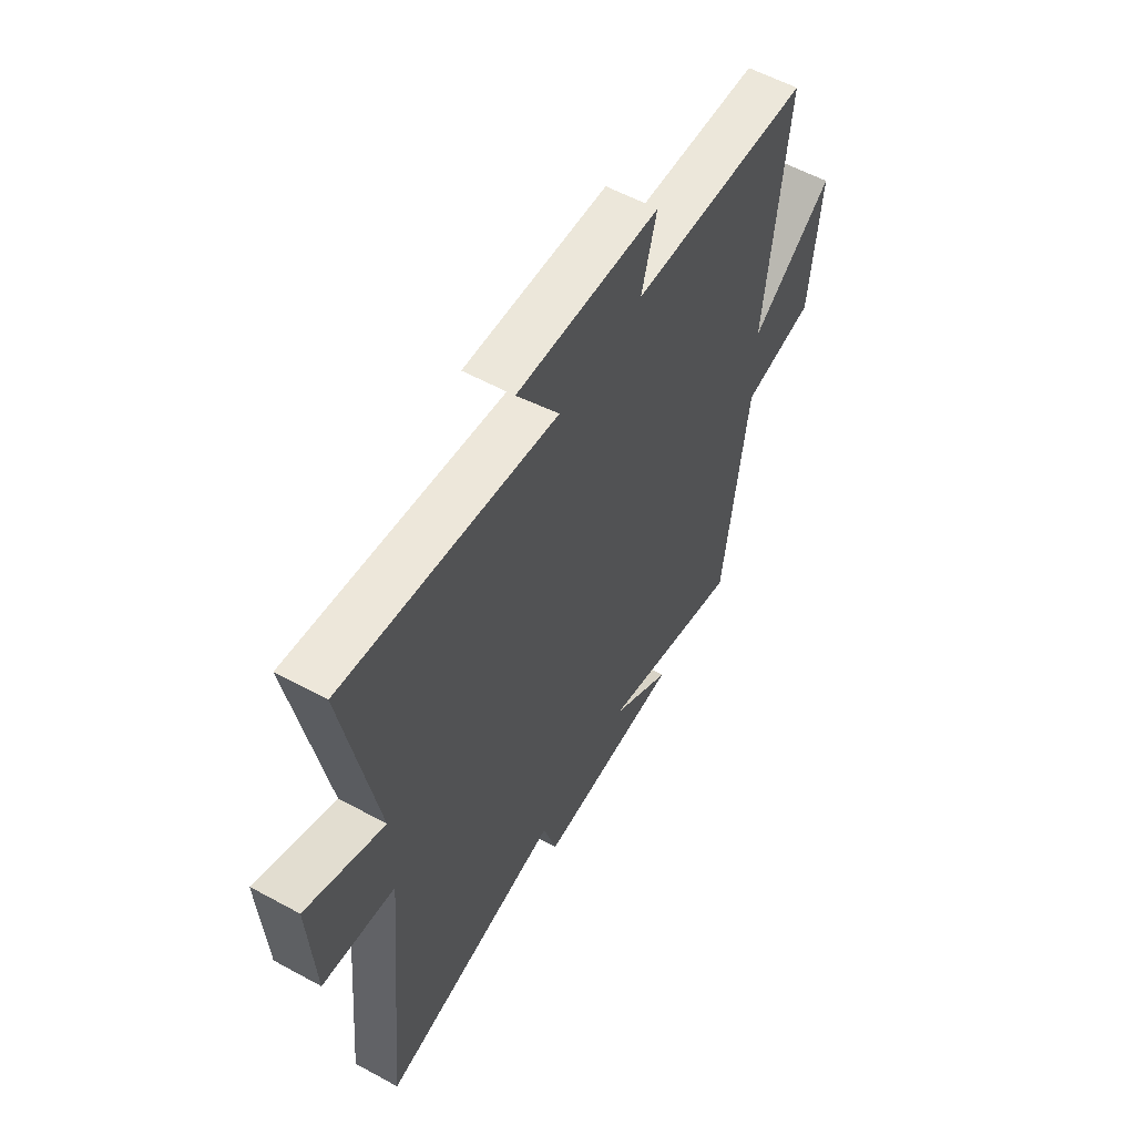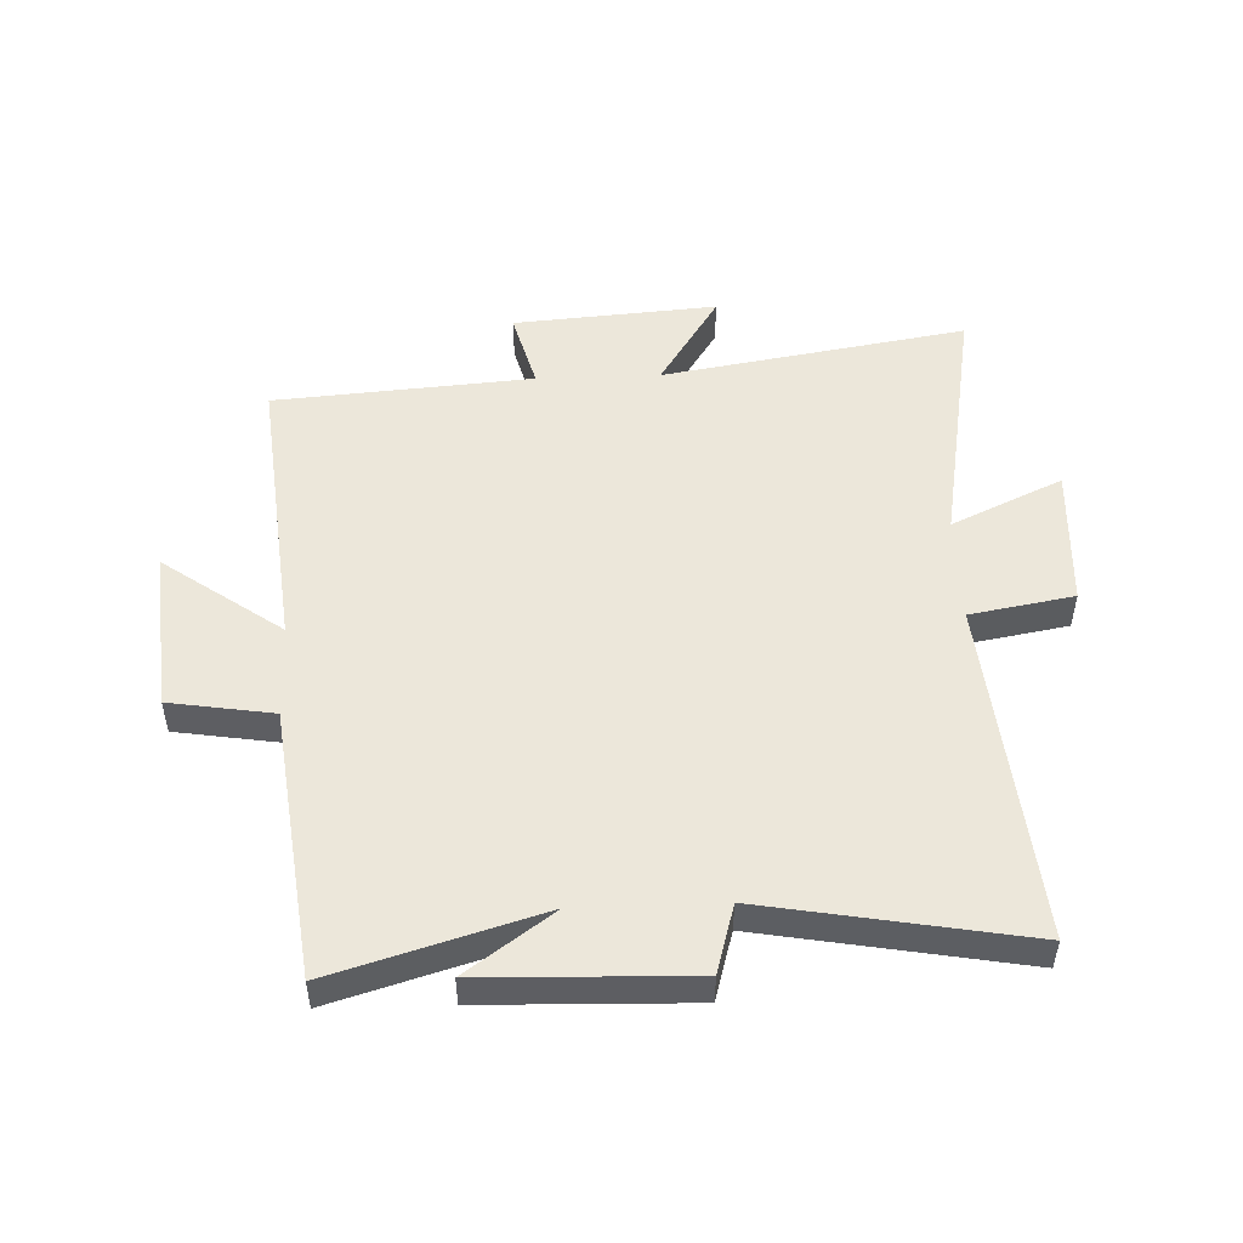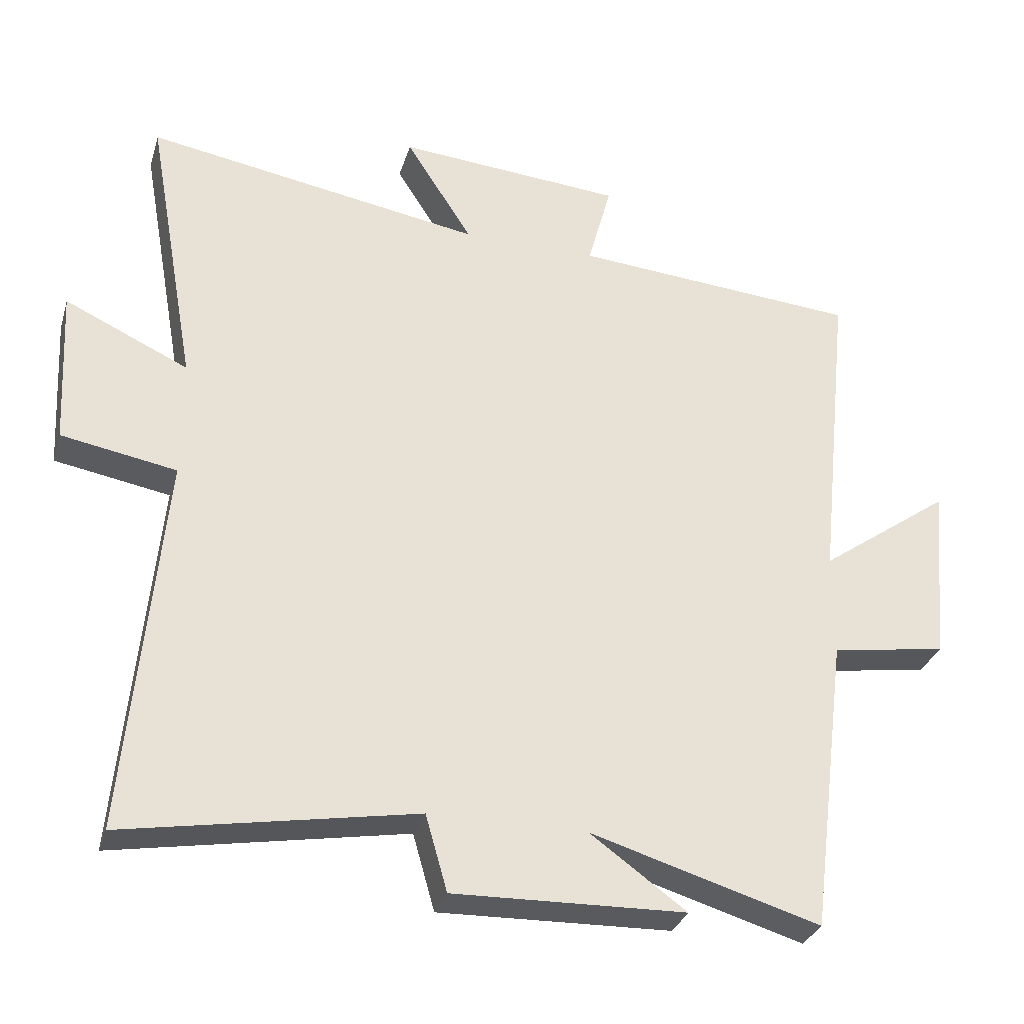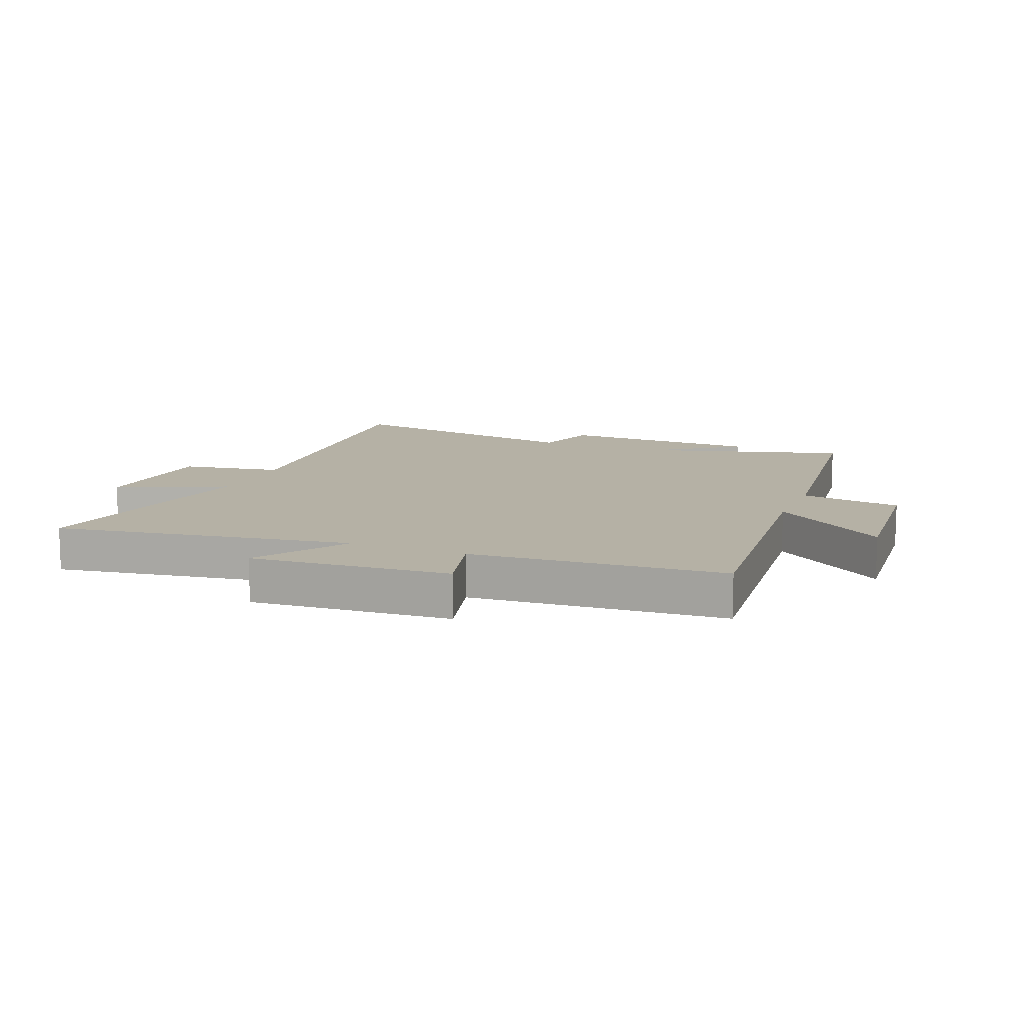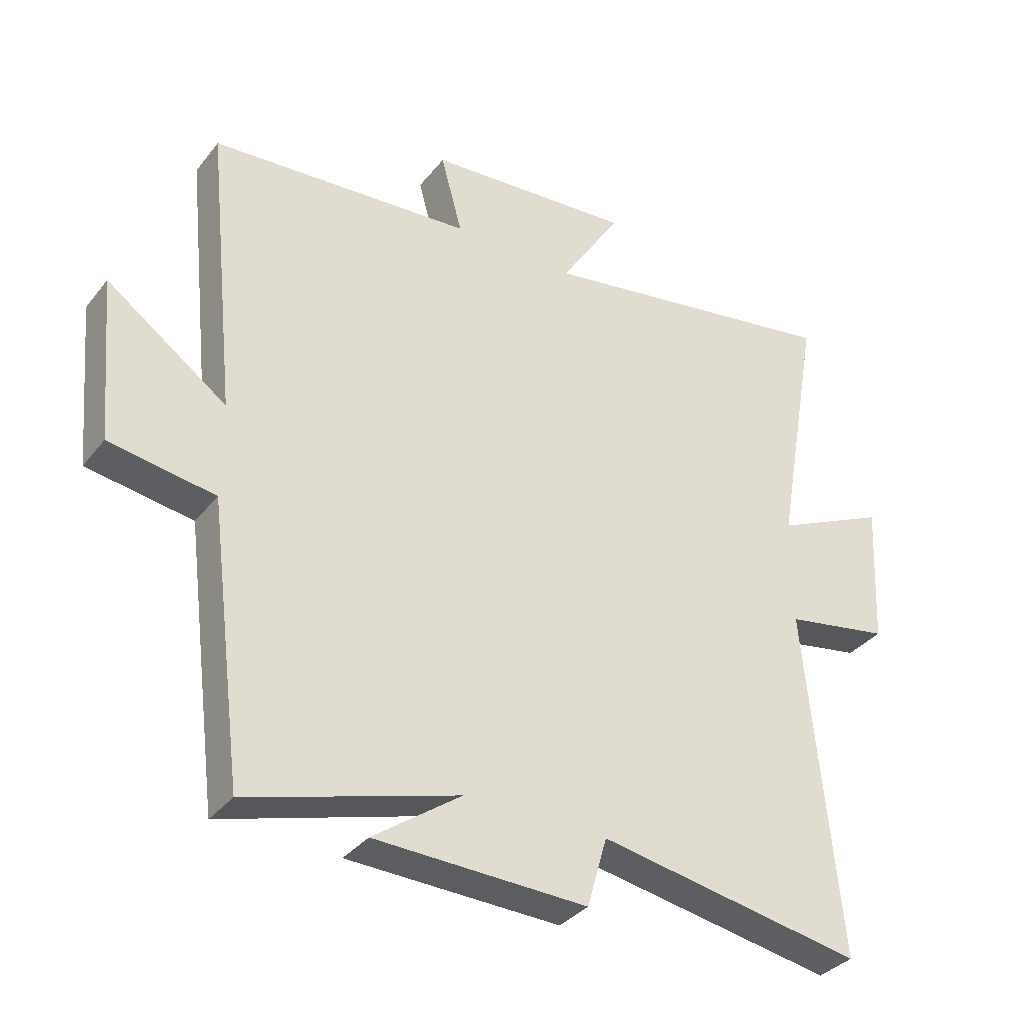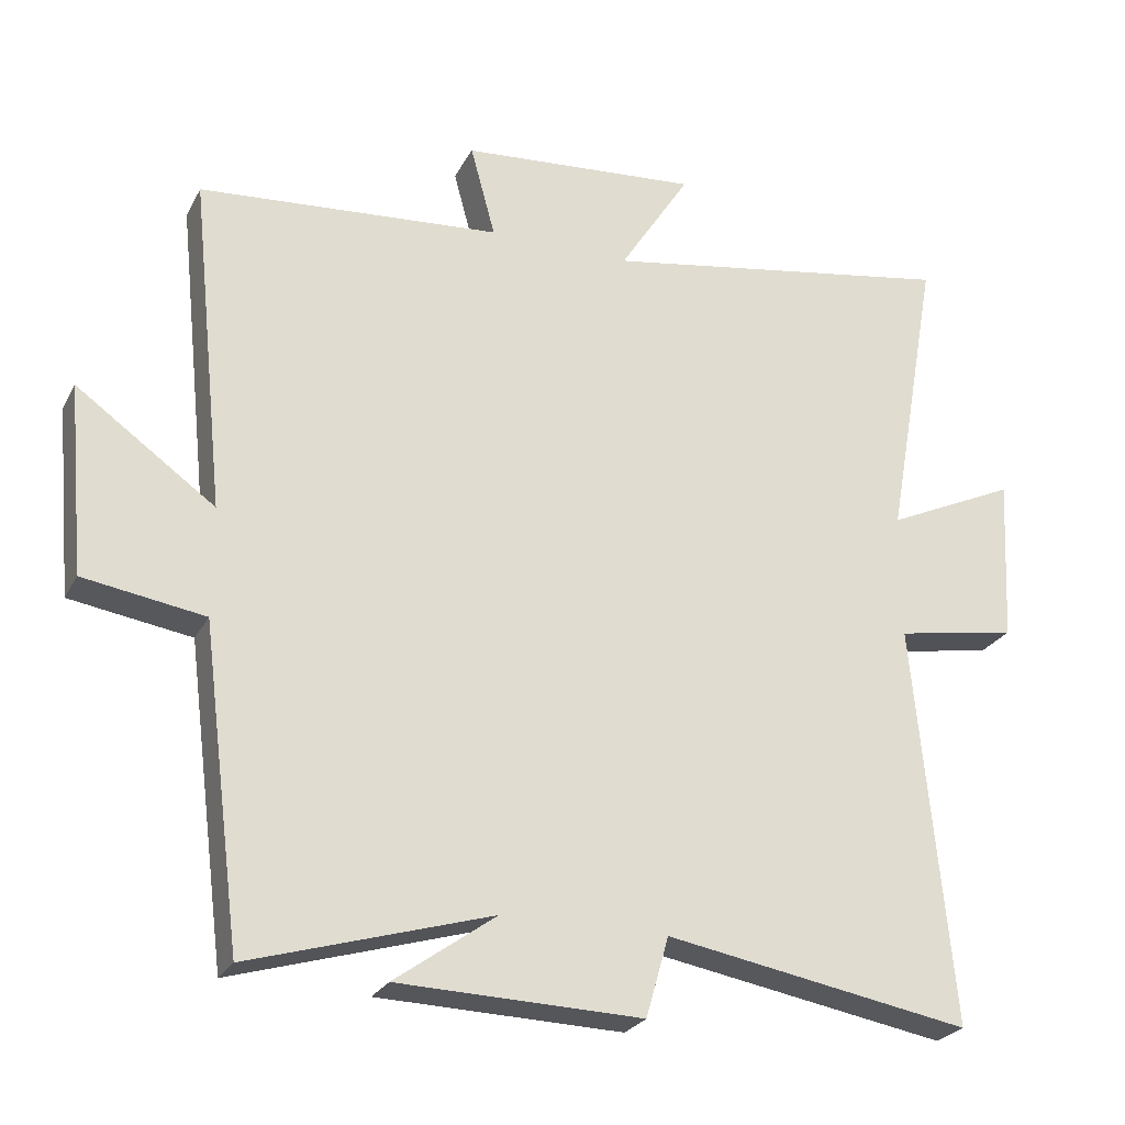
<metadata>
{"format":"obj","ext":"obj","renderer":"f3d","projection":"perspective","resolution":1024,"background":"white","views":[{"elev":57.7,"azim":-60.5,"up":"+Z"},{"elev":50.7,"azim":177.8,"up":"+Y"},{"elev":-31.3,"azim":-15.9,"up":"+Z"},{"elev":11.8,"azim":22.4,"up":"+Y"},{"elev":-34.8,"azim":147.4,"up":"+Z"},{"elev":-25.3,"azim":157.8,"up":"+Z"}]}
</metadata>
<code>
v -0.574 0.07 0.583
v -0.075 0.07 0.5
v -0.174 0.07 0.655
v 0.16 0.07 0.629
v 0.125 0.07 0.5
v 0.549 0.07 0.467
v 0.5 0.07 -0.004
v 0.694 0.07 0.135
v 0.67 0.07 -0.131
v 0.5 0.07 -0.158
v 0.444 0.07 -0.6
v 0.106 0.07 -0.5
v 0.248 0.07 -0.602
v -0.094 0.07 -0.612
v -0.126 0.07 -0.5
v -0.553 0.07 -0.576
v -0.5 0.07 -0.014
v -0.67 0.07 0.016
v -0.682 0.07 0.248
v -0.5 0.07 0.164
v -0.574 0 0.583
v -0.075 0 0.5
v -0.174 0 0.655
v 0.16 0 0.629
v 0.125 0 0.5
v 0.549 0 0.467
v 0.5 0 -0.004
v 0.694 0 0.135
v 0.67 0 -0.131
v 0.5 0 -0.158
v 0.444 0 -0.6
v 0.106 0 -0.5
v 0.248 0 -0.602
v -0.094 0 -0.612
v -0.126 0 -0.5
v -0.553 0 -0.576
v -0.5 0 -0.014
v -0.67 0 0.016
v -0.682 0 0.248
v -0.5 0 0.164
f 17 18 19 20
f 15 16 17
f 15 17 20
f 12 13 14 15
f 20 1 2
f 15 20 2
f 12 15 2
f 10 11 12 2
f 7 8 9 10
f 5 6 7
f 10 2 3
f 7 10 3
f 5 7 3
f 3 4 5
f 40 39 38 37
f 37 36 35
f 40 37 35
f 35 34 33 32
f 22 21 40
f 22 40 35
f 22 35 32
f 22 32 31 30
f 30 29 28 27
f 27 26 25
f 23 22 30
f 23 30 27
f 23 27 25
f 25 24 23
f 1 21 22 2
f 2 22 23 3
f 3 23 24 4
f 4 24 25 5
f 5 25 26 6
f 6 26 27 7
f 7 27 28 8
f 8 28 29 9
f 9 29 30 10
f 10 30 31 11
f 11 31 32 12
f 12 32 33 13
f 13 33 34 14
f 14 34 35 15
f 15 35 36 16
f 16 36 37 17
f 17 37 38 18
f 18 38 39 19
f 19 39 40 20
f 20 40 21 1

</code>
